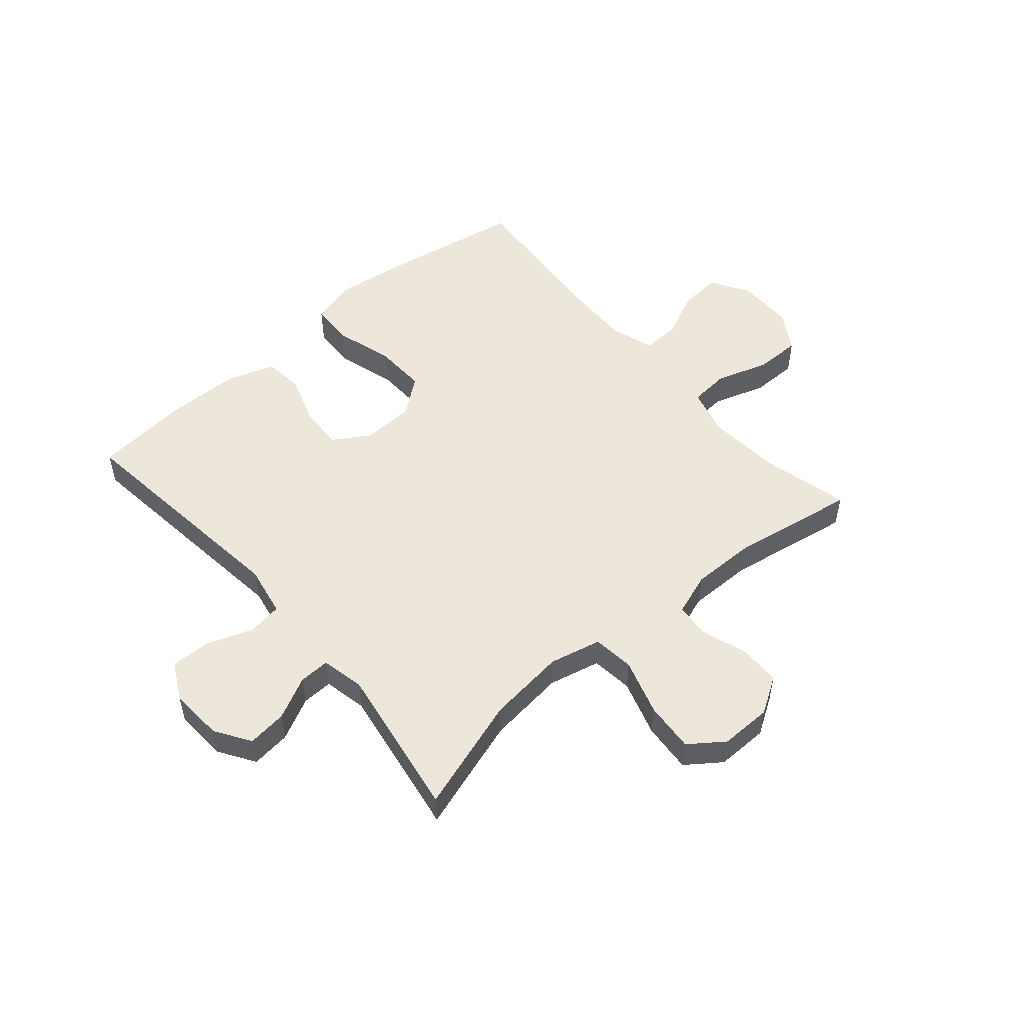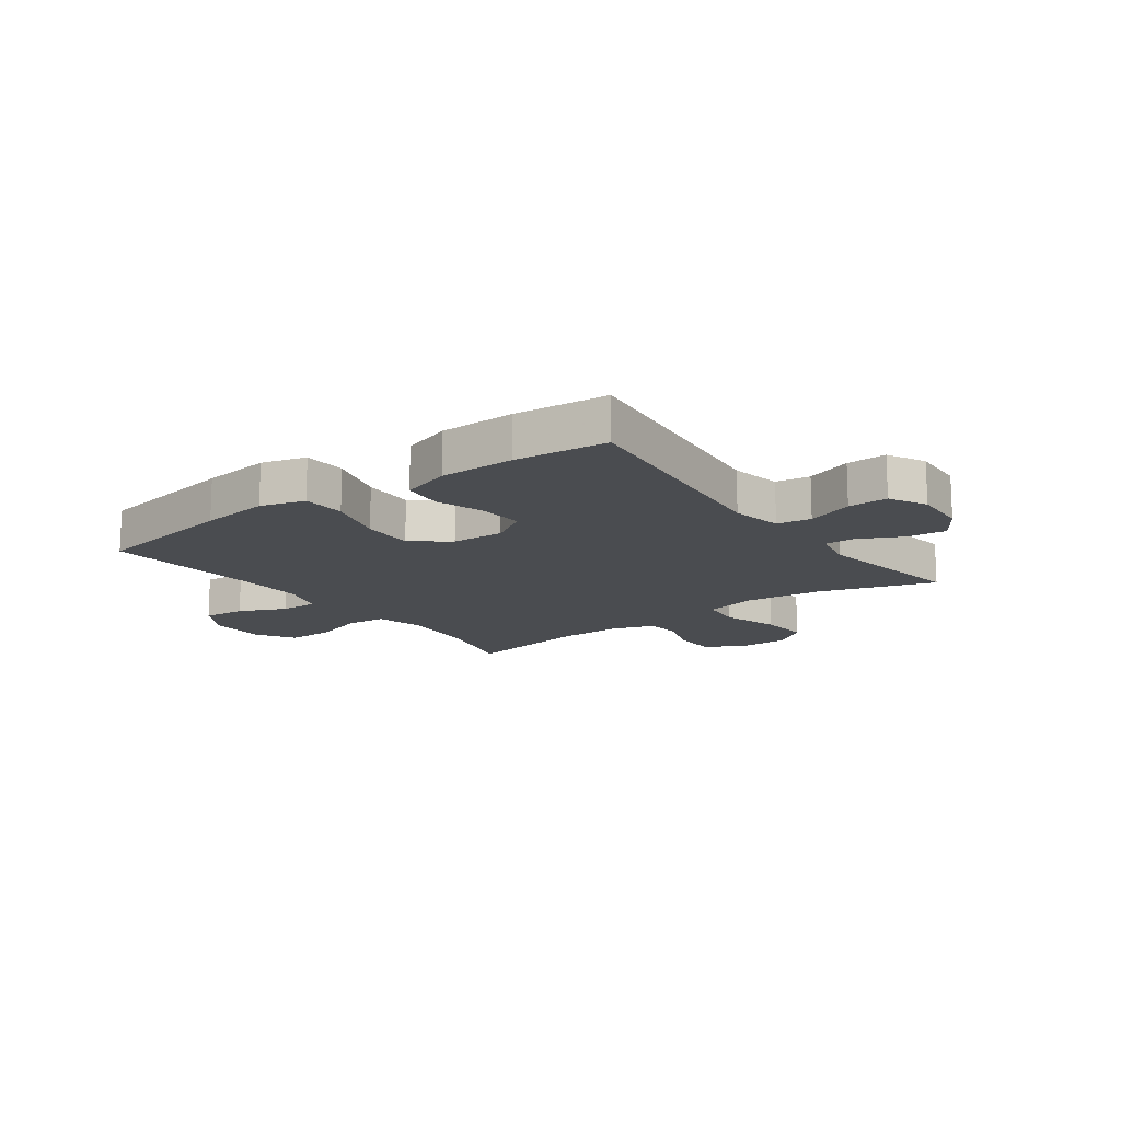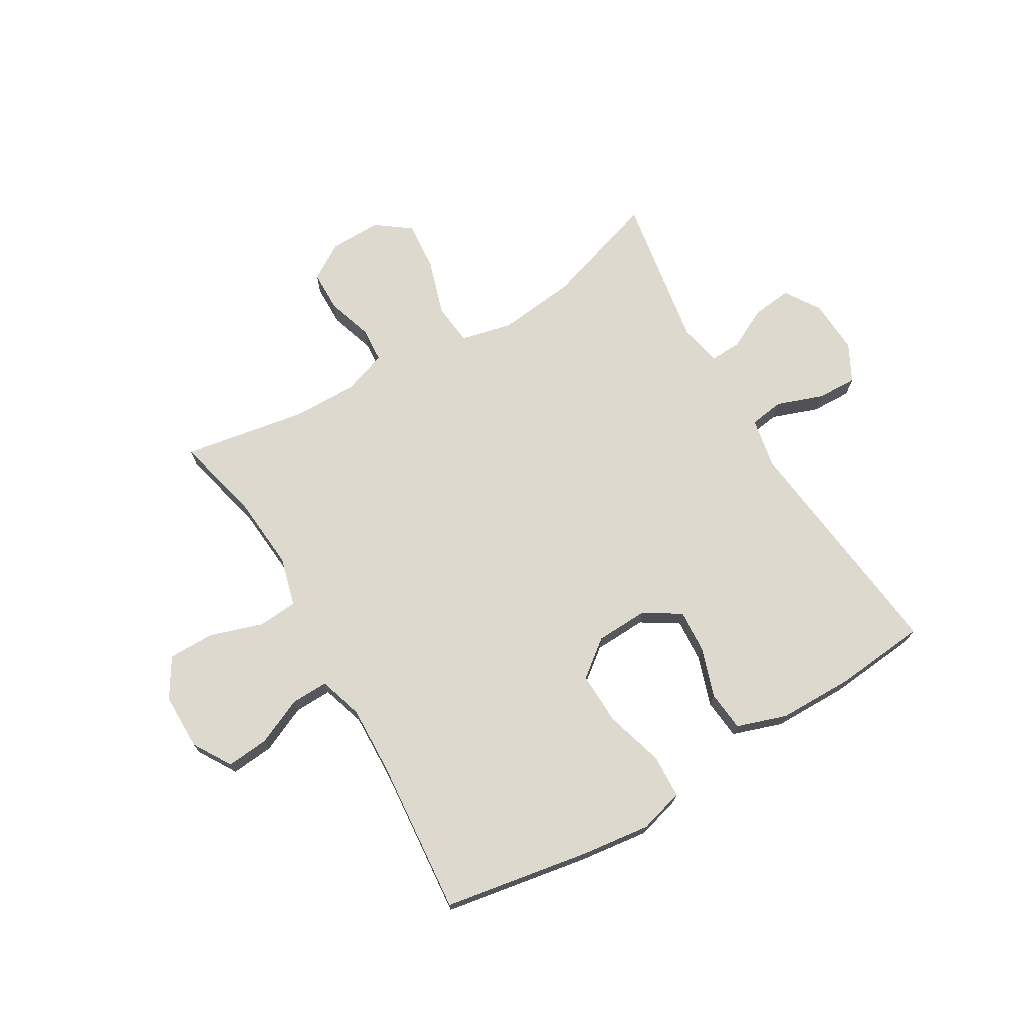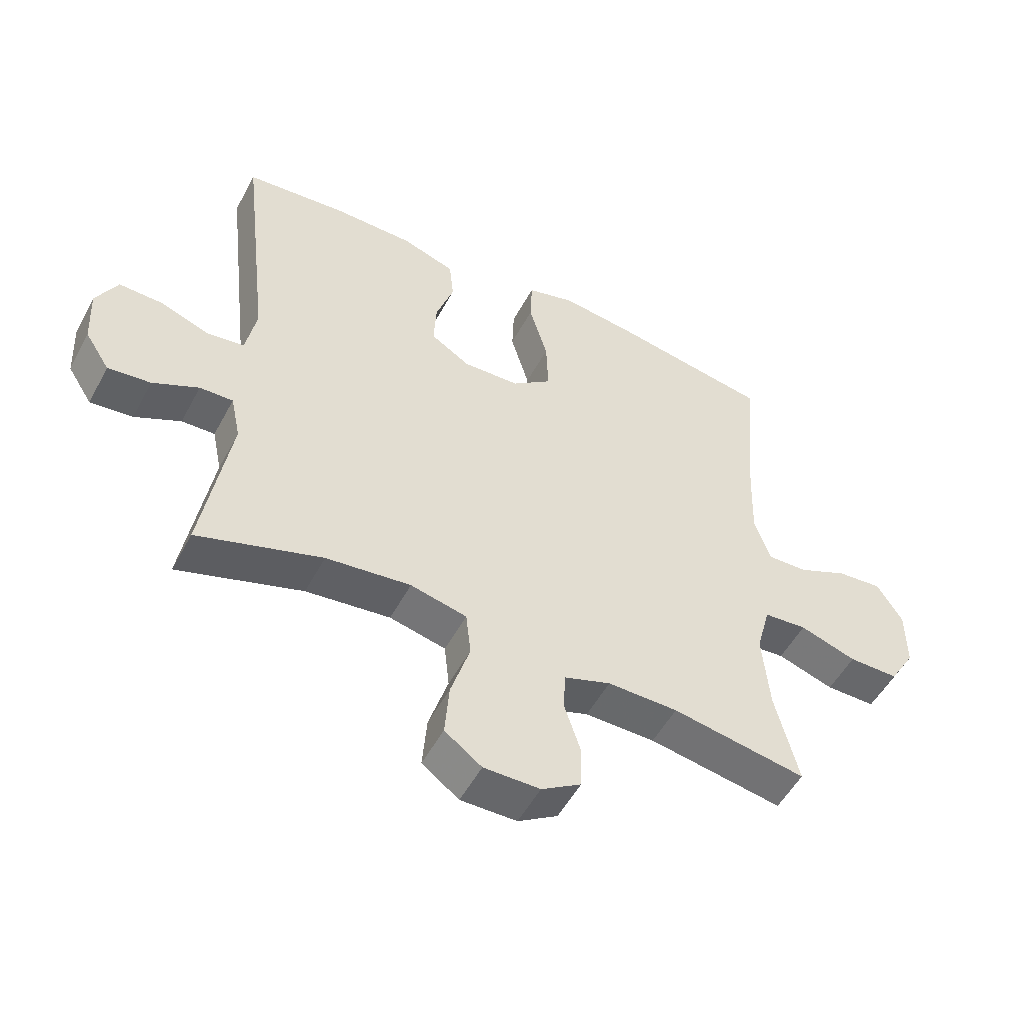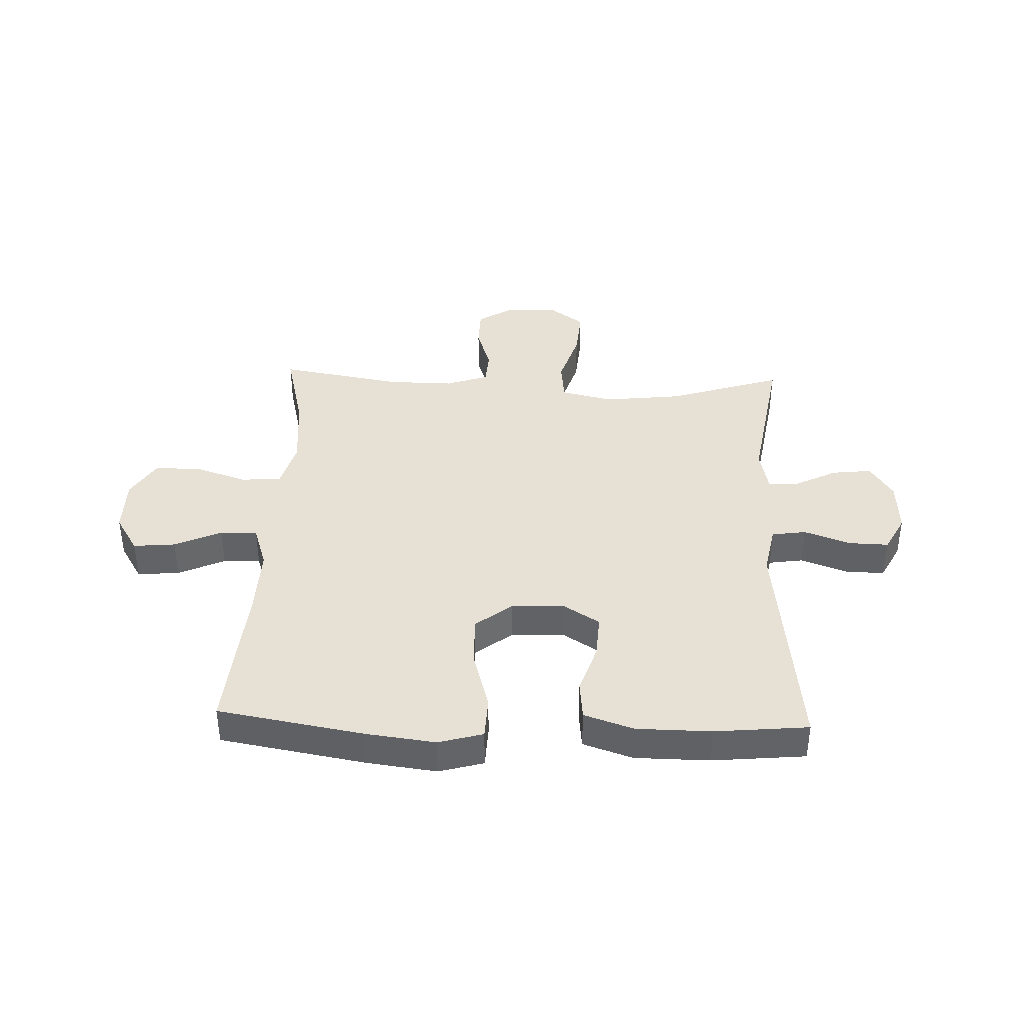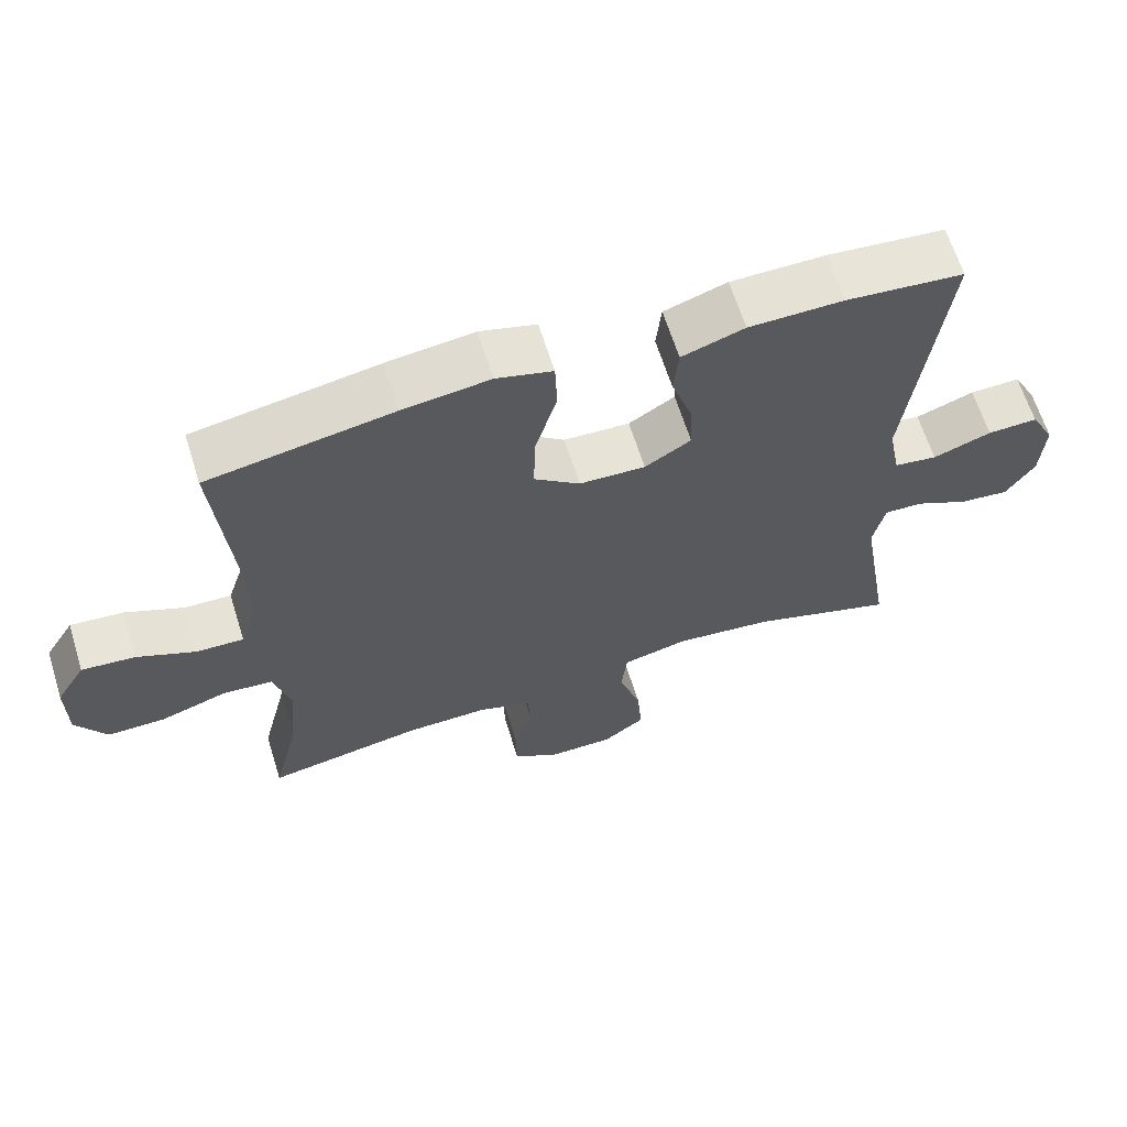
<metadata>
{"format":"obj","ext":"obj","renderer":"f3d","projection":"perspective","resolution":1024,"background":"white","views":[{"elev":52.0,"azim":139.3,"up":"+Y"},{"elev":-14.7,"azim":36.3,"up":"+Y"},{"elev":71.7,"azim":-30.4,"up":"+Y"},{"elev":-52.4,"azim":152.3,"up":"+Z"},{"elev":39.3,"azim":2.2,"up":"+Y"},{"elev":64.3,"azim":-17.4,"up":"+Z"}]}
</metadata>
<code>
v 0.5 0.07 0.5
v 0.452 0.07 0.087
v 0.469 0.07 -0.002
v 0.529 0.07 -0.011
v 0.61 0.07 0.018
v 0.68 0.07 0.02
v 0.714 0.07 -0.045
v 0.709 0.07 -0.14
v 0.669 0.07 -0.202
v 0.6 0.07 -0.194
v 0.526 0.07 -0.157
v 0.472 0.07 -0.155
v 0.456 0.07 -0.231
v 0.5 0.07 -0.5
v 0.299 0.07 -0.435
v 0.162 0.07 -0.419
v 0.071 0.07 -0.44
v 0.063 0.07 -0.513
v 0.094 0.07 -0.612
v 0.101 0.07 -0.699
v 0.041 0.07 -0.743
v -0.05 0.07 -0.742
v -0.114 0.07 -0.702
v -0.115 0.07 -0.63
v -0.089 0.07 -0.55
v -0.093 0.07 -0.488
v -0.168 0.07 -0.462
v -0.282 0.07 -0.463
v -0.5 0.07 -0.5
v -0.463 0.07 -0.348
v -0.452 0.07 -0.219
v -0.475 0.07 -0.134
v -0.545 0.07 -0.128
v -0.637 0.07 -0.158
v -0.718 0.07 -0.158
v -0.76 0.07 -0.089
v -0.76 0.07 0.01
v -0.719 0.07 0.077
v -0.645 0.07 0.07
v -0.563 0.07 0.033
v -0.498 0.07 0.031
v -0.473 0.07 0.108
v -0.477 0.07 0.23
v -0.5 0.07 0.5
v -0.244 0.07 0.544
v -0.123 0.07 0.559
v -0.045 0.07 0.537
v -0.042 0.07 0.461
v -0.072 0.07 0.358
v -0.075 0.07 0.267
v -0.011 0.07 0.217
v 0.081 0.07 0.213
v 0.145 0.07 0.253
v 0.141 0.07 0.329
v 0.112 0.07 0.416
v 0.119 0.07 0.486
v 0.206 0.07 0.515
v 0.337 0.07 0.516
v 0.5 0 0.5
v 0.452 0 0.087
v 0.469 0 -0.002
v 0.529 0 -0.011
v 0.61 0 0.018
v 0.68 0 0.02
v 0.714 0 -0.045
v 0.709 0 -0.14
v 0.669 0 -0.202
v 0.6 0 -0.194
v 0.526 0 -0.157
v 0.472 0 -0.155
v 0.456 0 -0.231
v 0.5 0 -0.5
v 0.299 0 -0.435
v 0.162 0 -0.419
v 0.071 0 -0.44
v 0.063 0 -0.513
v 0.094 0 -0.612
v 0.101 0 -0.699
v 0.041 0 -0.743
v -0.05 0 -0.742
v -0.114 0 -0.702
v -0.115 0 -0.63
v -0.089 0 -0.55
v -0.093 0 -0.488
v -0.168 0 -0.462
v -0.282 0 -0.463
v -0.5 0 -0.5
v -0.463 0 -0.348
v -0.452 0 -0.219
v -0.475 0 -0.134
v -0.545 0 -0.128
v -0.637 0 -0.158
v -0.718 0 -0.158
v -0.76 0 -0.089
v -0.76 0 0.01
v -0.719 0 0.077
v -0.645 0 0.07
v -0.563 0 0.033
v -0.498 0 0.031
v -0.473 0 0.108
v -0.477 0 0.23
v -0.5 0 0.5
v -0.244 0 0.544
v -0.123 0 0.559
v -0.045 0 0.537
v -0.042 0 0.461
v -0.072 0 0.358
v -0.075 0 0.267
v -0.011 0 0.217
v 0.081 0 0.213
v 0.145 0 0.253
v 0.141 0 0.329
v 0.112 0 0.416
v 0.119 0 0.486
v 0.206 0 0.515
v 0.337 0 0.516
f 57 58 1 2
f 54 55 56 57
f 53 54 57 2
f 52 53 2 3
f 51 52 3
f 46 47 48 49
f 46 49 50
f 43 44 45 46
f 42 43 46 50
f 41 42 50 51
f 37 38 39 40
f 37 40 41
f 36 37 41
f 33 34 35 36
f 32 33 36 41
f 31 32 41 51
f 28 29 30
f 27 28 30 31
f 26 27 31 51
f 22 23 24 25
f 18 19 20 21
f 18 21 22 25
f 13 14 15
f 12 13 15 16
f 8 9 10 11
f 8 11 12
f 7 8 12
f 4 5 6 7
f 3 4 7 12
f 17 18 25 26
f 17 26 51 3
f 3 12 16 17
f 60 59 116 115
f 115 114 113 112
f 60 115 112 111
f 61 60 111 110
f 61 110 109
f 107 106 105 104
f 108 107 104
f 104 103 102 101
f 108 104 101 100
f 109 108 100 99
f 98 97 96 95
f 99 98 95
f 99 95 94
f 94 93 92 91
f 99 94 91 90
f 109 99 90 89
f 88 87 86
f 89 88 86 85
f 109 89 85 84
f 83 82 81 80
f 79 78 77 76
f 83 80 79 76
f 73 72 71
f 74 73 71 70
f 69 68 67 66
f 70 69 66
f 70 66 65
f 65 64 63 62
f 70 65 62 61
f 84 83 76 75
f 61 109 84 75
f 75 74 70 61
f 1 59 60 2
f 2 60 61 3
f 3 61 62 4
f 4 62 63 5
f 5 63 64 6
f 6 64 65 7
f 7 65 66 8
f 8 66 67 9
f 9 67 68 10
f 10 68 69 11
f 11 69 70 12
f 12 70 71 13
f 13 71 72 14
f 14 72 73 15
f 15 73 74 16
f 16 74 75 17
f 17 75 76 18
f 18 76 77 19
f 19 77 78 20
f 20 78 79 21
f 21 79 80 22
f 22 80 81 23
f 23 81 82 24
f 24 82 83 25
f 25 83 84 26
f 26 84 85 27
f 27 85 86 28
f 28 86 87 29
f 29 87 88 30
f 30 88 89 31
f 31 89 90 32
f 32 90 91 33
f 33 91 92 34
f 34 92 93 35
f 35 93 94 36
f 36 94 95 37
f 37 95 96 38
f 38 96 97 39
f 39 97 98 40
f 40 98 99 41
f 41 99 100 42
f 42 100 101 43
f 43 101 102 44
f 44 102 103 45
f 45 103 104 46
f 46 104 105 47
f 47 105 106 48
f 48 106 107 49
f 49 107 108 50
f 50 108 109 51
f 51 109 110 52
f 52 110 111 53
f 53 111 112 54
f 54 112 113 55
f 55 113 114 56
f 56 114 115 57
f 57 115 116 58
f 58 116 59 1

</code>
